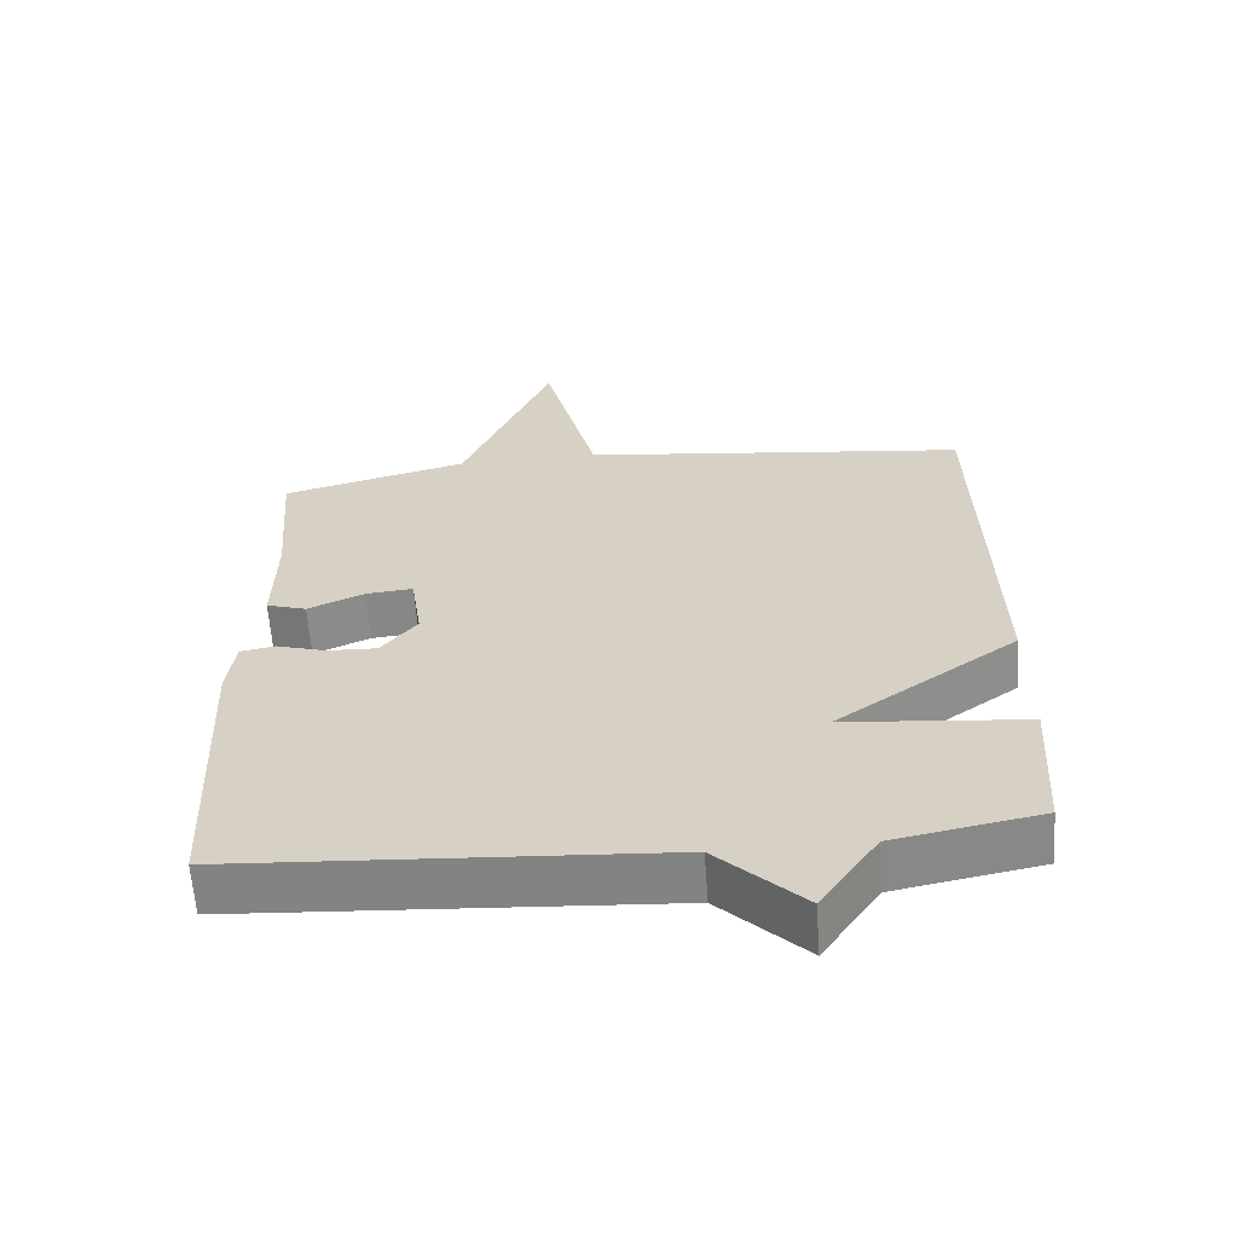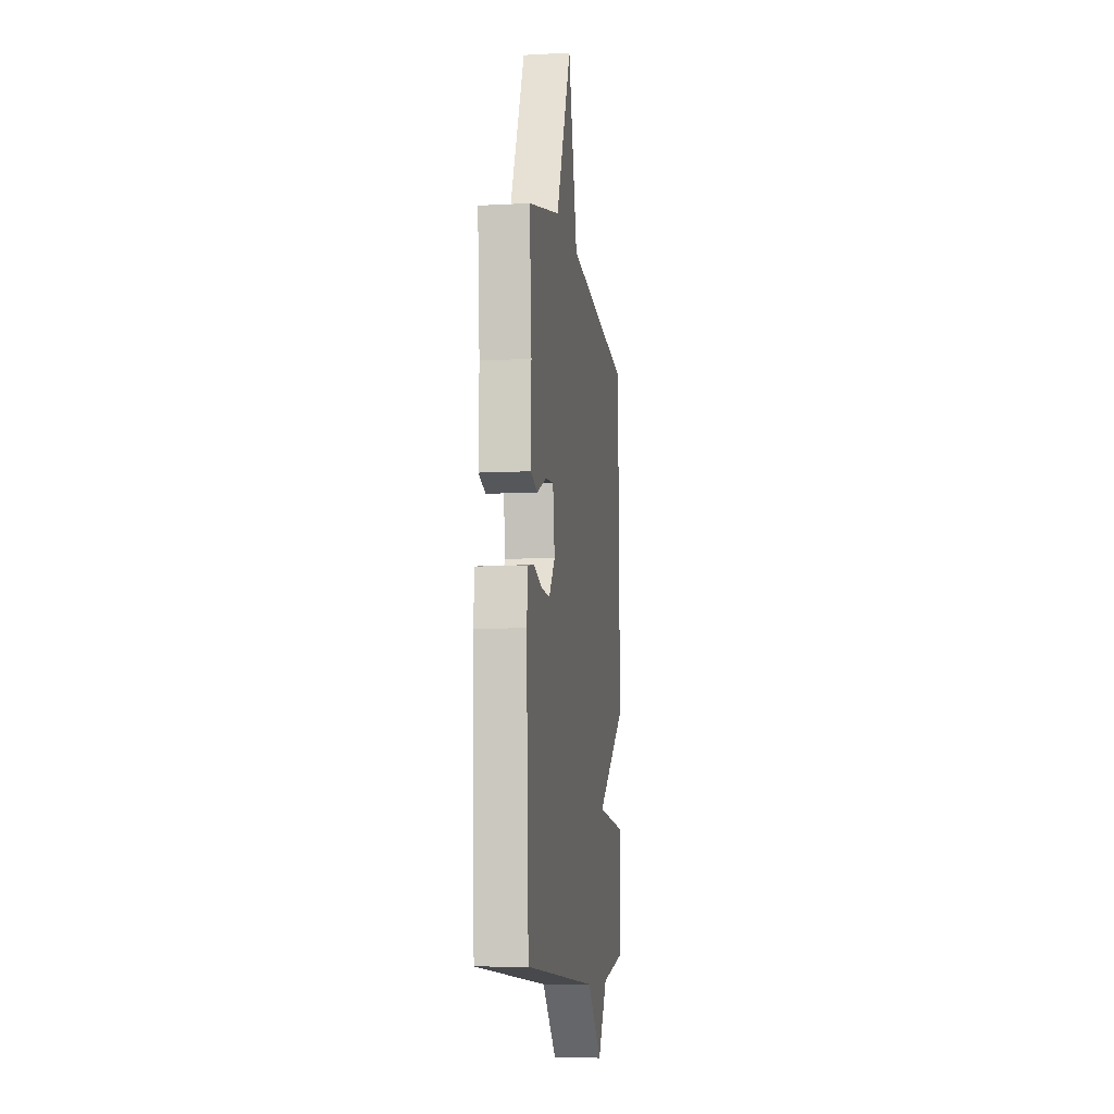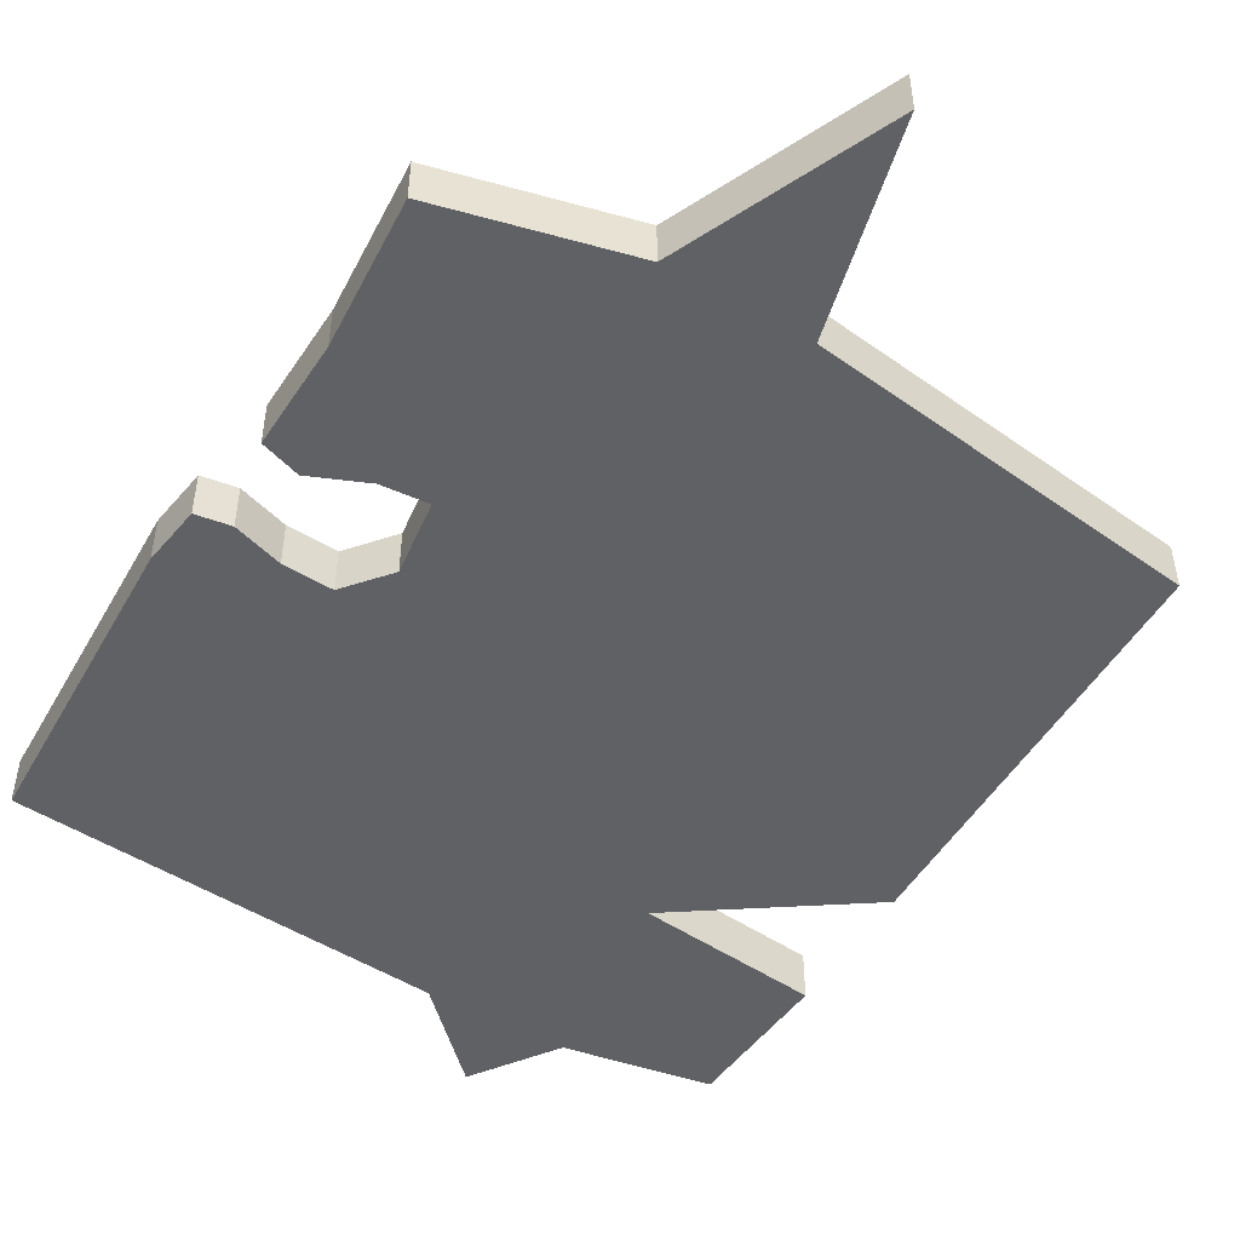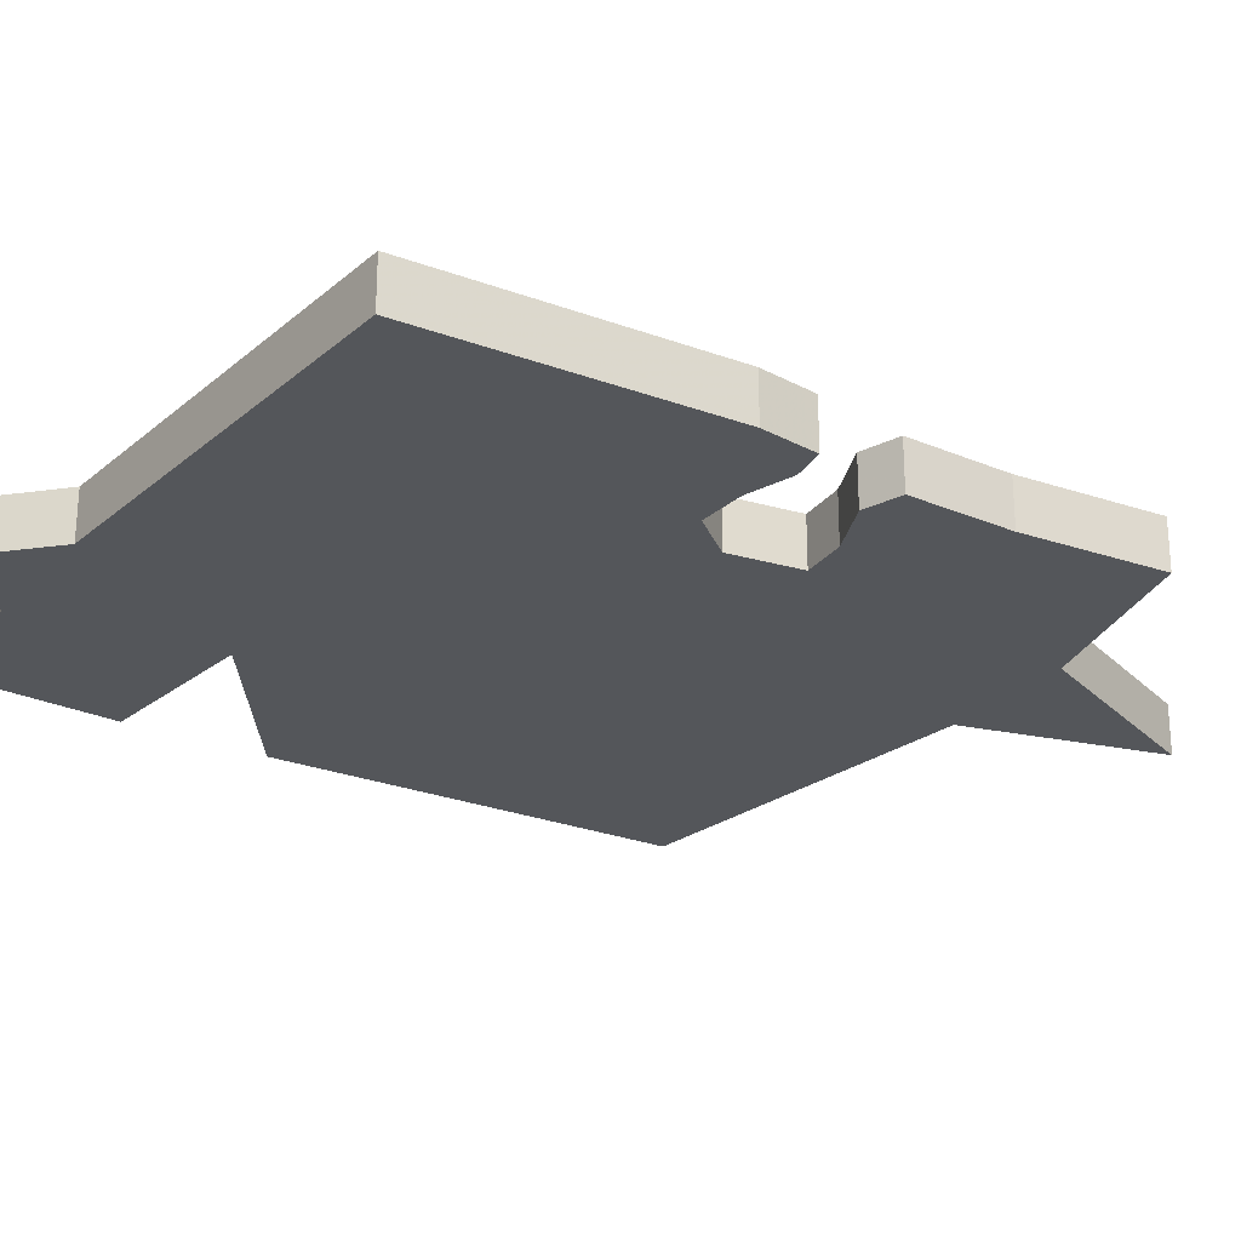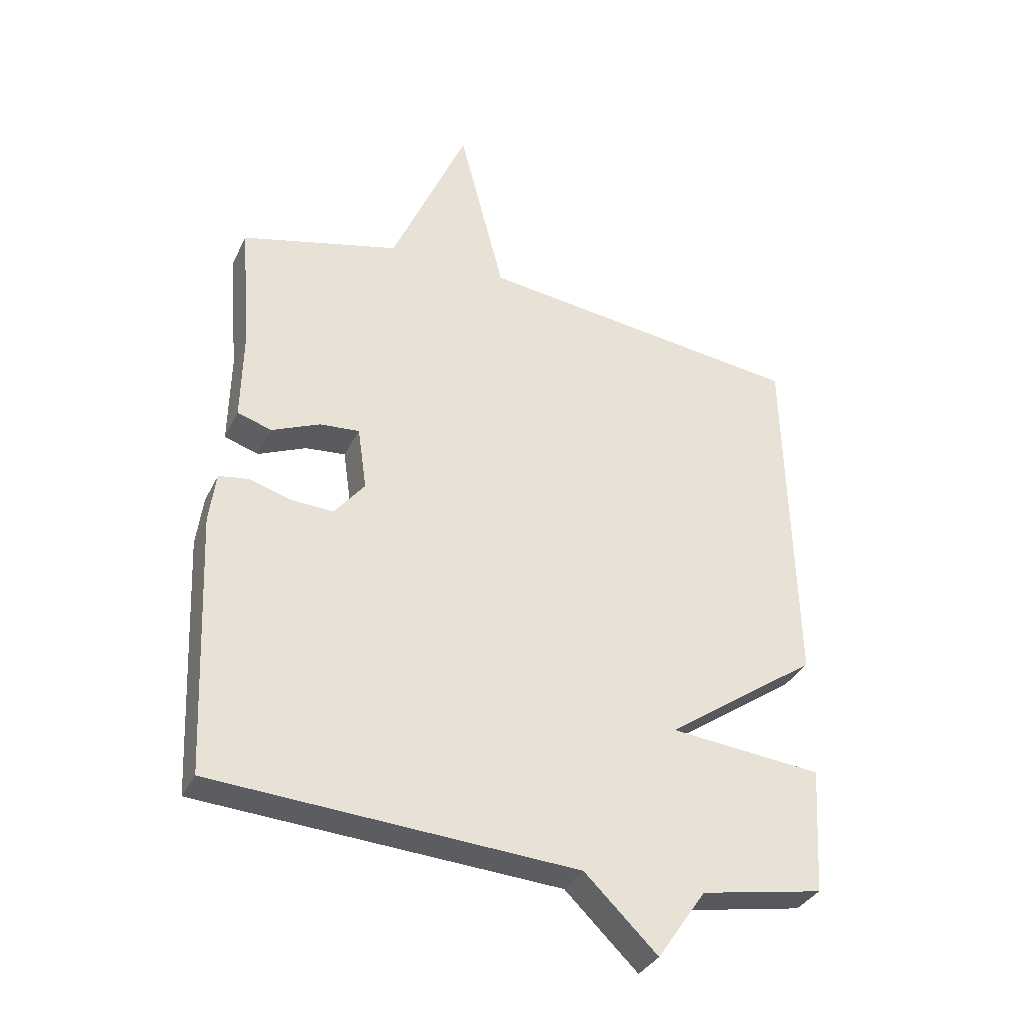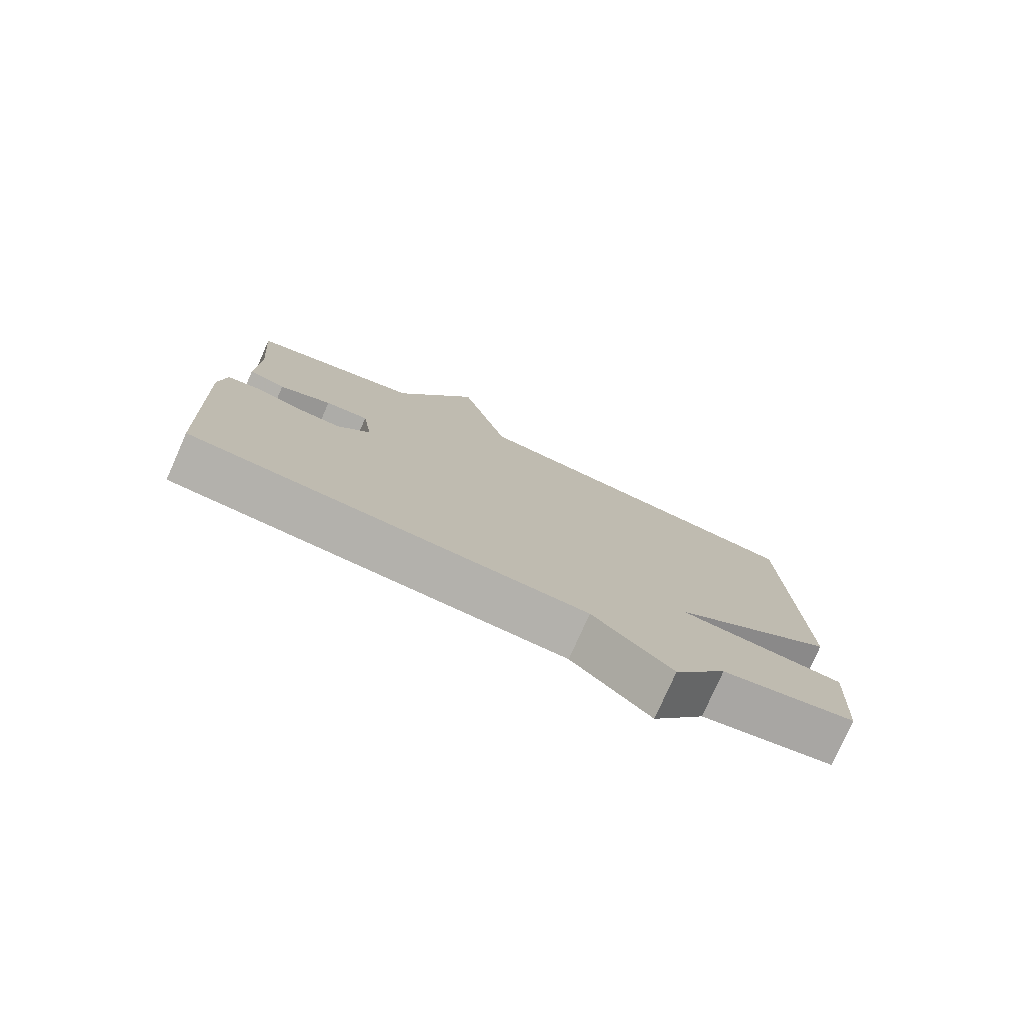
<metadata>
{"format":"obj","ext":"obj","renderer":"f3d","projection":"perspective","resolution":1024,"background":"white","views":[{"elev":-61.8,"azim":4.1,"up":"+Z"},{"elev":-8.8,"azim":-81.8,"up":"+Z"},{"elev":-49.7,"azim":-31.2,"up":"+Y"},{"elev":-25.3,"azim":-123.3,"up":"+Y"},{"elev":-34.3,"azim":-22.9,"up":"+Z"},{"elev":-78.3,"azim":-23.9,"up":"+Z"}]}
</metadata>
<code>
v -0.5 0.07 -0.5
v -0.519 0.07 -0.071
v -0.508 0.07 0.012
v -0.459 0.07 0.02
v -0.39 0.07 -0.001
v -0.32 0.07 -0.004
v -0.27 0.07 0.058
v -0.285 0.07 0.162
v -0.351 0.07 0.156
v -0.43 0.07 0.122
v -0.486 0.07 0.14
v -0.483 0.07 0.292
v -0.5 0.07 0.5
v -0.239 0.07 0.566
v -0.114 0.07 0.856
v -0.039 0.07 0.566
v 0.5 0.07 0.5
v 0.513 0.07 -0.091
v 0.261 0.07 -0.267
v 0.513 0.07 -0.291
v 0.5 0.07 -0.5
v 0.297 0.07 -0.538
v 0.217 0.07 -0.654
v 0.097 0.07 -0.538
v -0.5 0 -0.5
v -0.519 0 -0.071
v -0.508 0 0.012
v -0.459 0 0.02
v -0.39 0 -0.001
v -0.32 0 -0.004
v -0.27 0 0.058
v -0.285 0 0.162
v -0.351 0 0.156
v -0.43 0 0.122
v -0.486 0 0.14
v -0.483 0 0.292
v -0.5 0 0.5
v -0.239 0 0.566
v -0.114 0 0.856
v -0.039 0 0.566
v 0.5 0 0.5
v 0.513 0 -0.091
v 0.261 0 -0.267
v 0.513 0 -0.291
v 0.5 0 -0.5
v 0.297 0 -0.538
v 0.217 0 -0.654
v 0.097 0 -0.538
f 22 23 24
f 22 24 1
f 21 22 1
f 20 21 1
f 19 20 1
f 18 19 1
f 17 18 1
f 16 17 1
f 14 15 16
f 12 13 14 16
f 11 12 16
f 10 11 16
f 9 10 16
f 8 9 16
f 7 8 16
f 7 16 1
f 6 7 1
f 5 6 1 2
f 2 3 4 5
f 48 47 46
f 25 48 46
f 25 46 45
f 25 45 44
f 25 44 43
f 25 43 42
f 25 42 41
f 25 41 40
f 40 39 38
f 40 38 37 36
f 40 36 35
f 40 35 34
f 40 34 33
f 40 33 32
f 40 32 31
f 25 40 31
f 25 31 30
f 26 25 30 29
f 29 28 27 26
f 1 25 26 2
f 2 26 27 3
f 3 27 28 4
f 4 28 29 5
f 5 29 30 6
f 6 30 31 7
f 7 31 32 8
f 8 32 33 9
f 9 33 34 10
f 10 34 35 11
f 11 35 36 12
f 12 36 37 13
f 13 37 38 14
f 14 38 39 15
f 15 39 40 16
f 16 40 41 17
f 17 41 42 18
f 18 42 43 19
f 19 43 44 20
f 20 44 45 21
f 21 45 46 22
f 22 46 47 23
f 23 47 48 24
f 24 48 25 1

</code>
